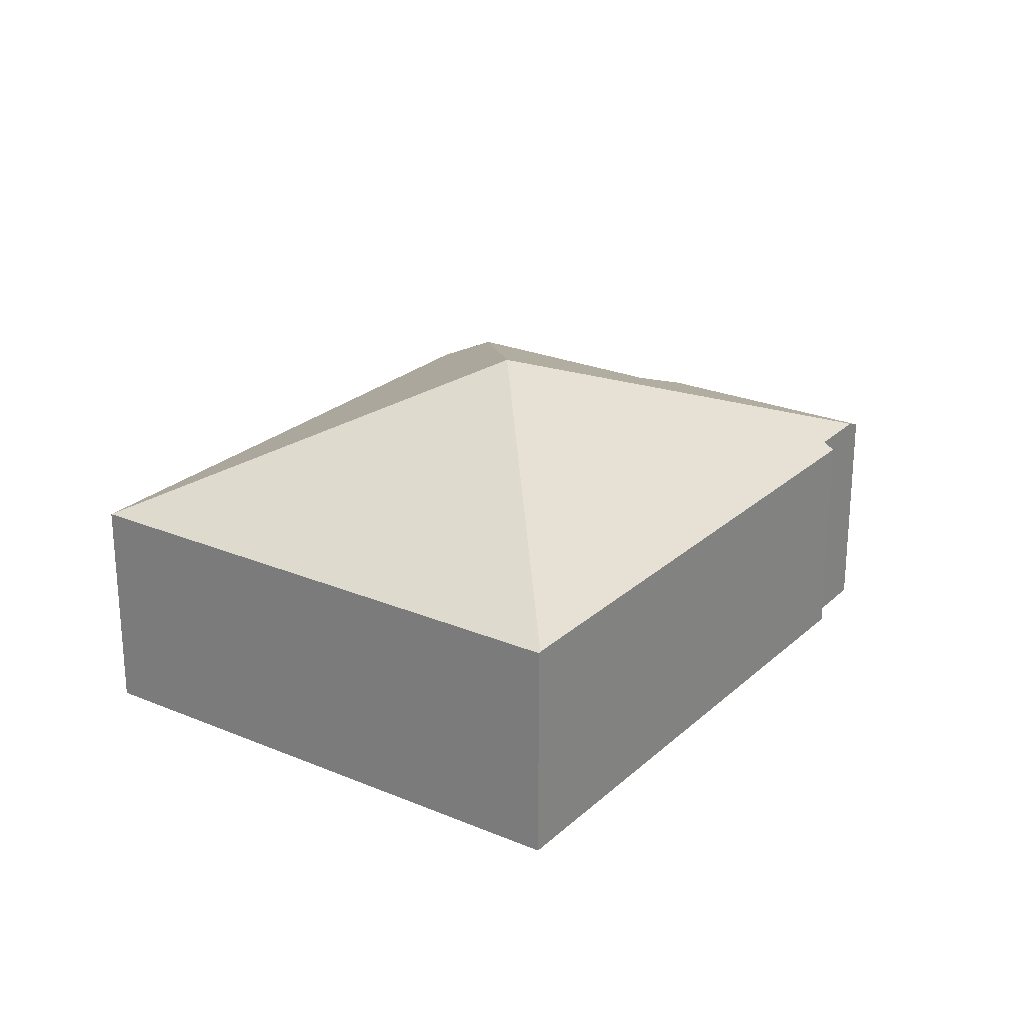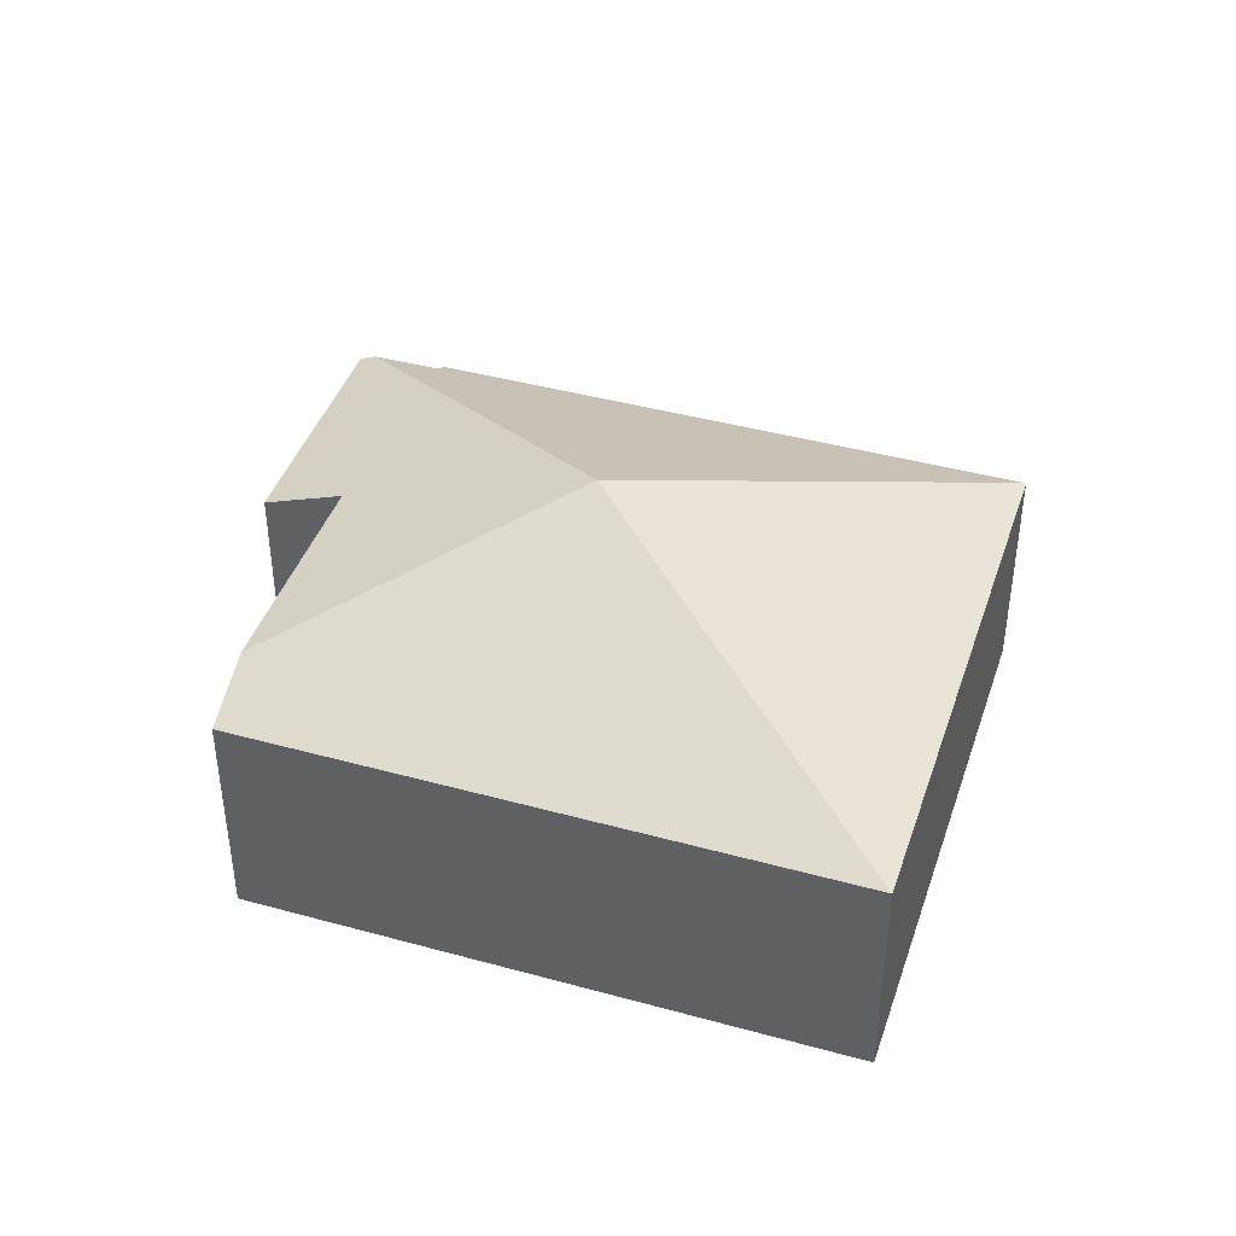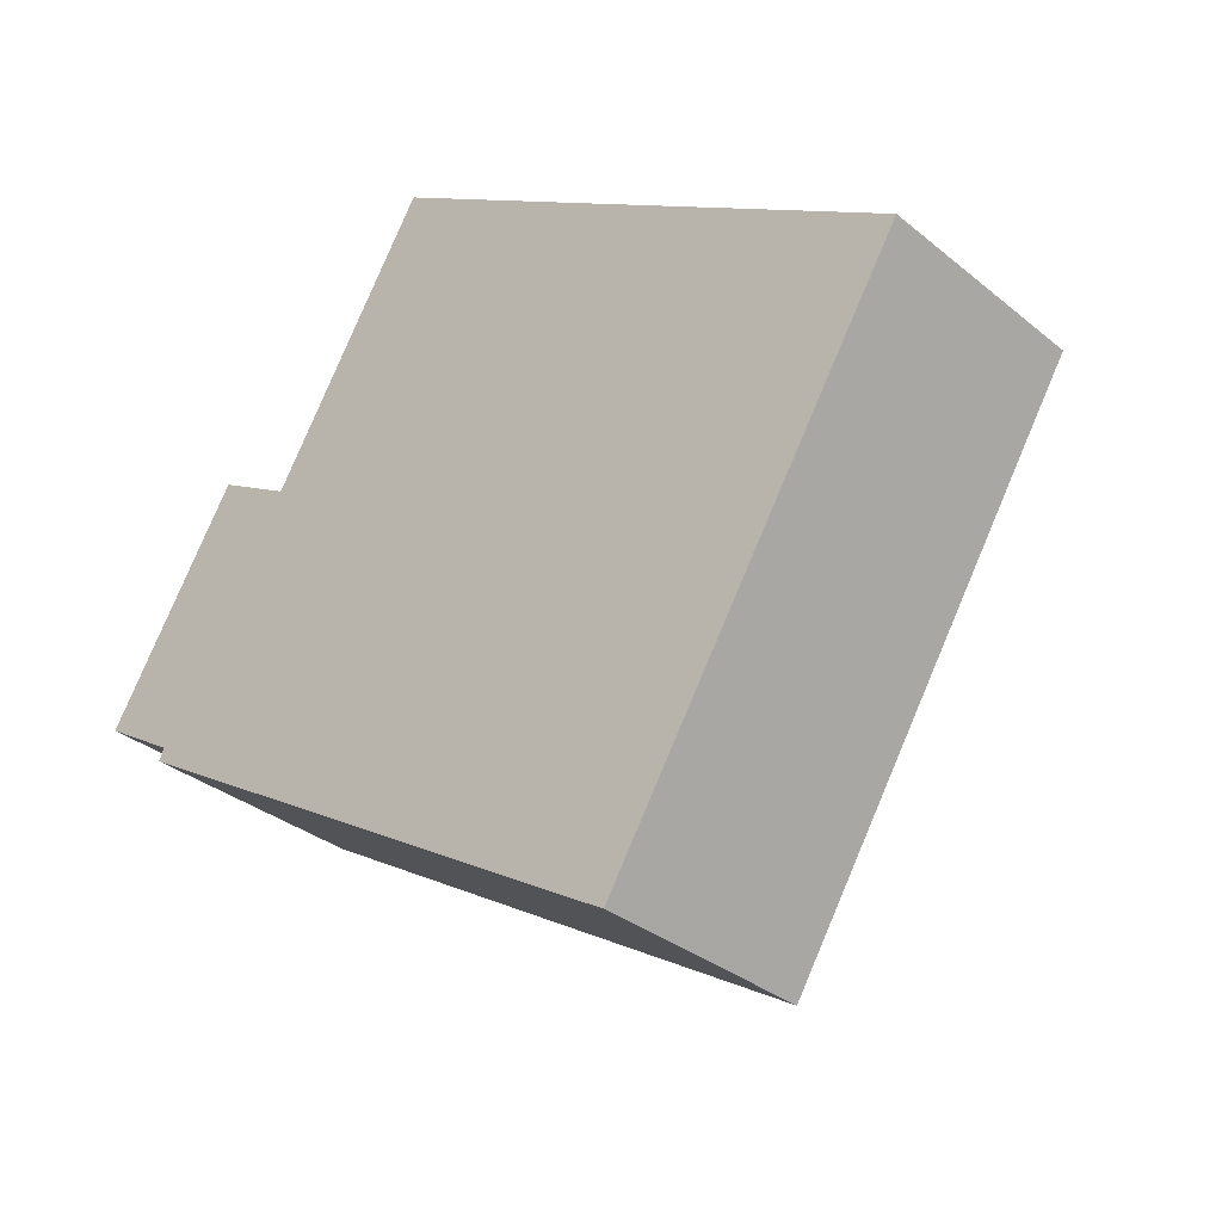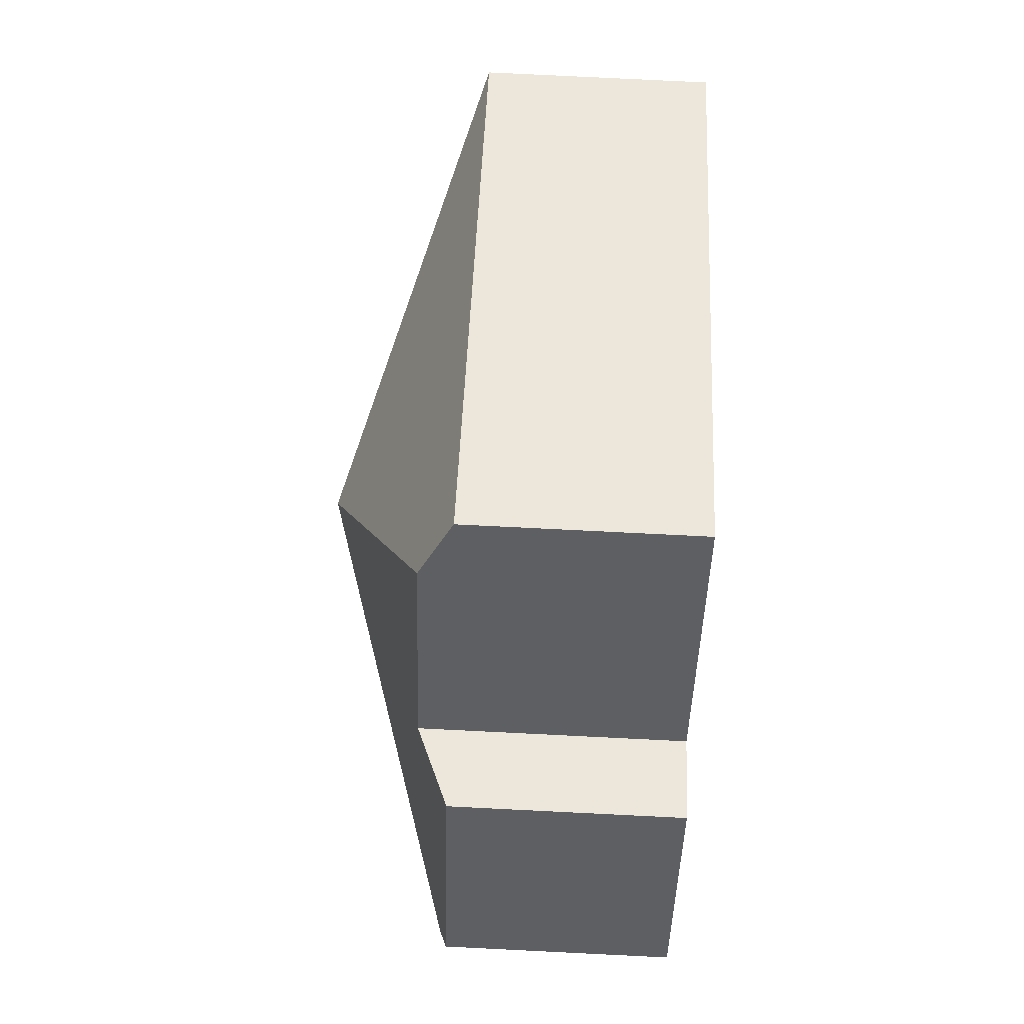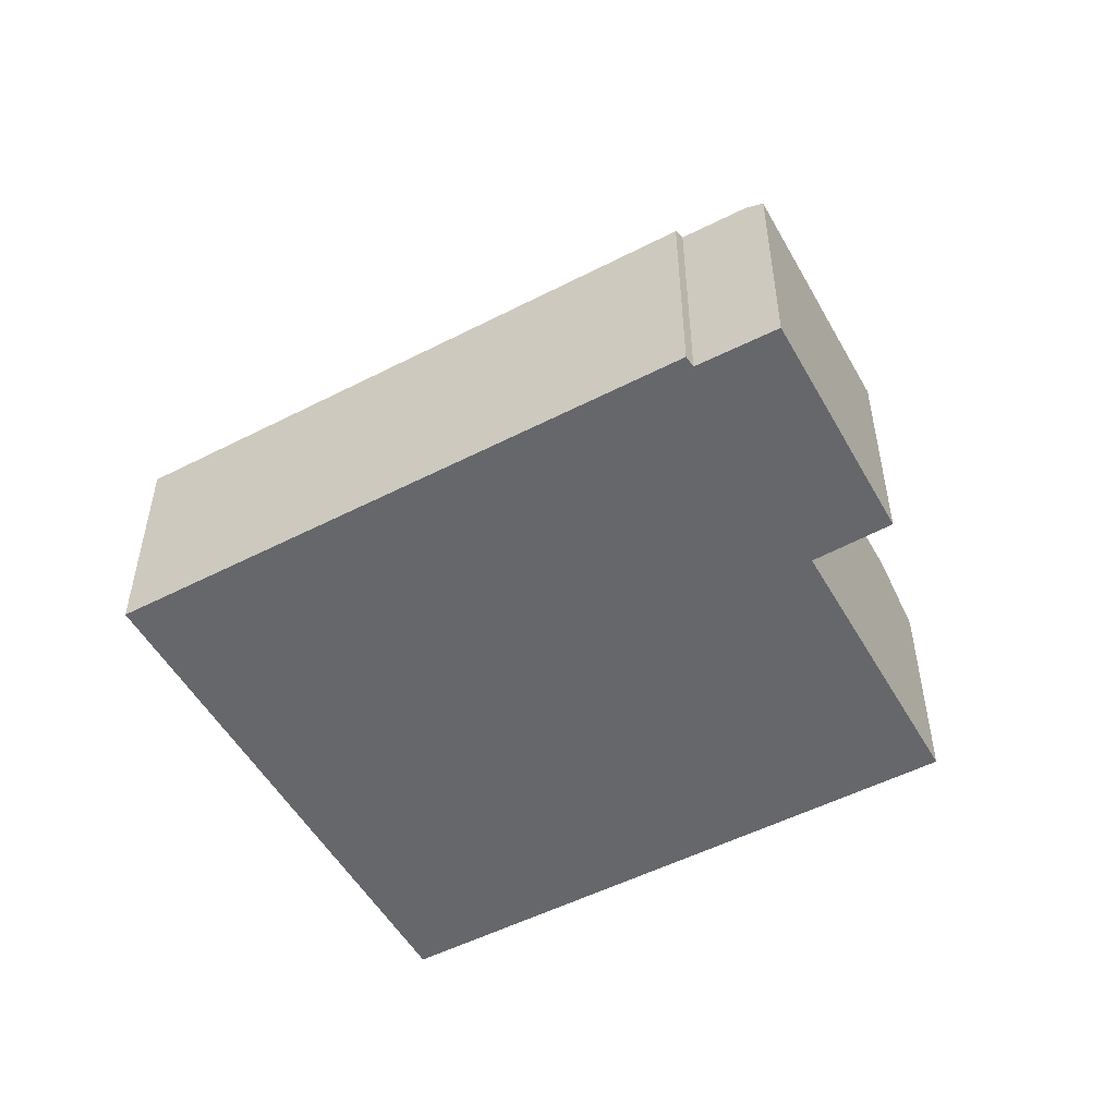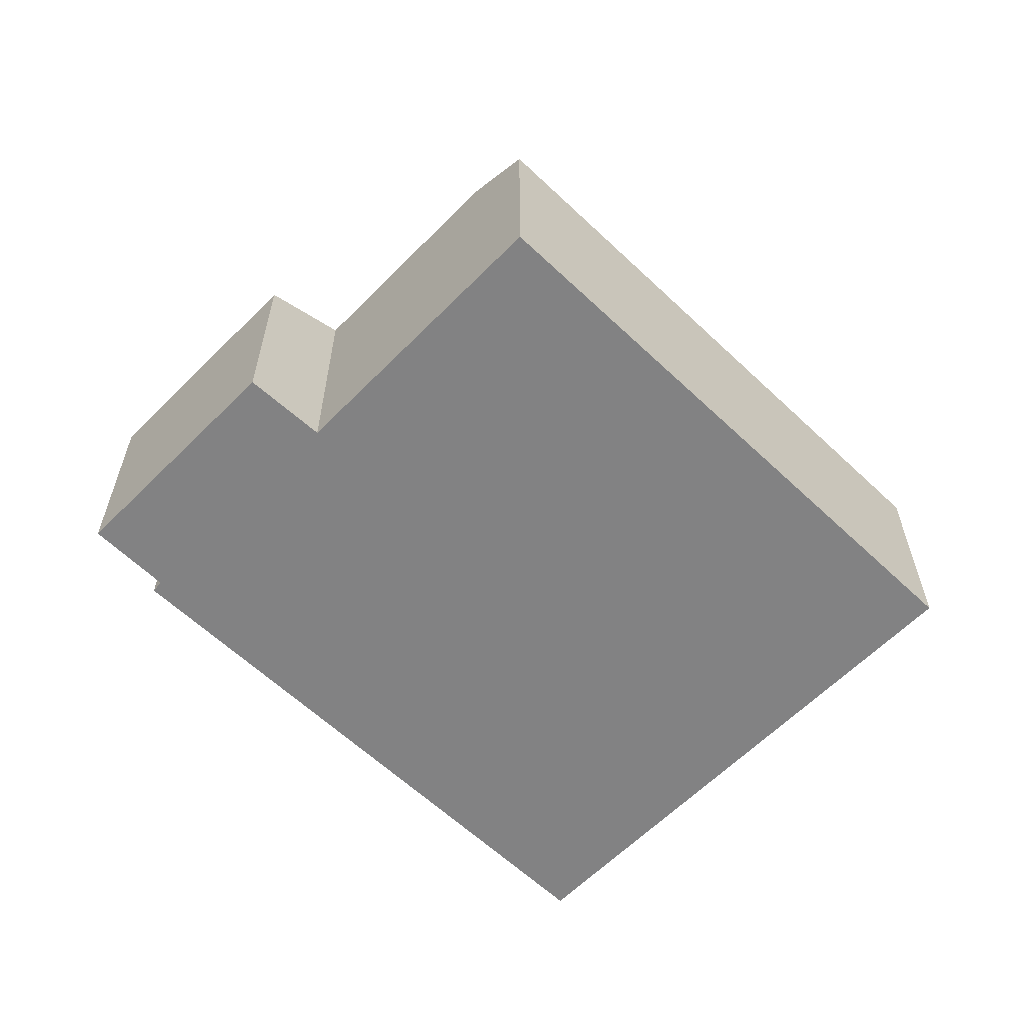
<metadata>
{"format":"obj","ext":"obj","renderer":"f3d","projection":"perspective","resolution":1024,"background":"white","views":[{"elev":24.4,"azim":155.9,"up":"+Y"},{"elev":42.1,"azim":49.3,"up":"+Y"},{"elev":-32.3,"azim":41.5,"up":"+Z"},{"elev":79.9,"azim":-87.2,"up":"+Z"},{"elev":-52.0,"azim":-119.9,"up":"+Y"},{"elev":-60.8,"azim":-13.0,"up":"+Y"}]}
</metadata>
<code>
v  1.926 6.337 -1.609
v  12.46 10.09 1.385
v  16.78 6.35 -10.53
v  2.081 6.504 -1.287
v  0.417 6.514 -0.258
v  25.14 6.331 3.107
v  16.83 6.328 -10.56
v  3.684 6.34 6.007
v  0 6.328 3.875e-16
v  5.797 7.257 4.818
v  9.183 7.247 10.44
v  10.18 6.341 12.1
v  3.684 -3.678e-16 6.007
v  0 0 0
v  5.797 -2.95e-16 4.818
v  9.183 -6.394e-16 10.44
v  10.18 -7.409e-16 12.1
v  2.081 7.881e-17 -1.287
v  1.926 9.852e-17 -1.609
v  25.14 -1.902e-16 3.107
v  16.83 6.469e-16 -10.56
v  16.78 6.45e-16 -10.53
v  0.417 1.58e-17 -0.258
g defaultobject
f 1 2 3
f 2 1 4
f 2 4 5
f 3 6 7
f 6 3 2
f 8 5 9
f 5 8 10
f 5 10 2
f 2 10 11
f 12 2 11
f 2 12 6
f 9 13 8
f 13 9 14
f 15 11 10
f 11 15 12
f 12 15 16
f 12 16 17
f 1 18 4
f 18 1 19
f 8 15 10
f 15 8 13
f 17 6 12
f 6 17 20
f 20 7 6
f 7 20 21
f 7 1 3
f 1 7 21
f 1 21 19
f 19 21 22
f 4 9 5
f 9 4 14
f 14 4 23
f 23 4 18
f 17 21 20
f 21 17 16
f 21 16 15
f 21 15 13
f 21 13 18
f 18 13 14
f 18 14 23
f 21 18 19
f 21 19 22

</code>
